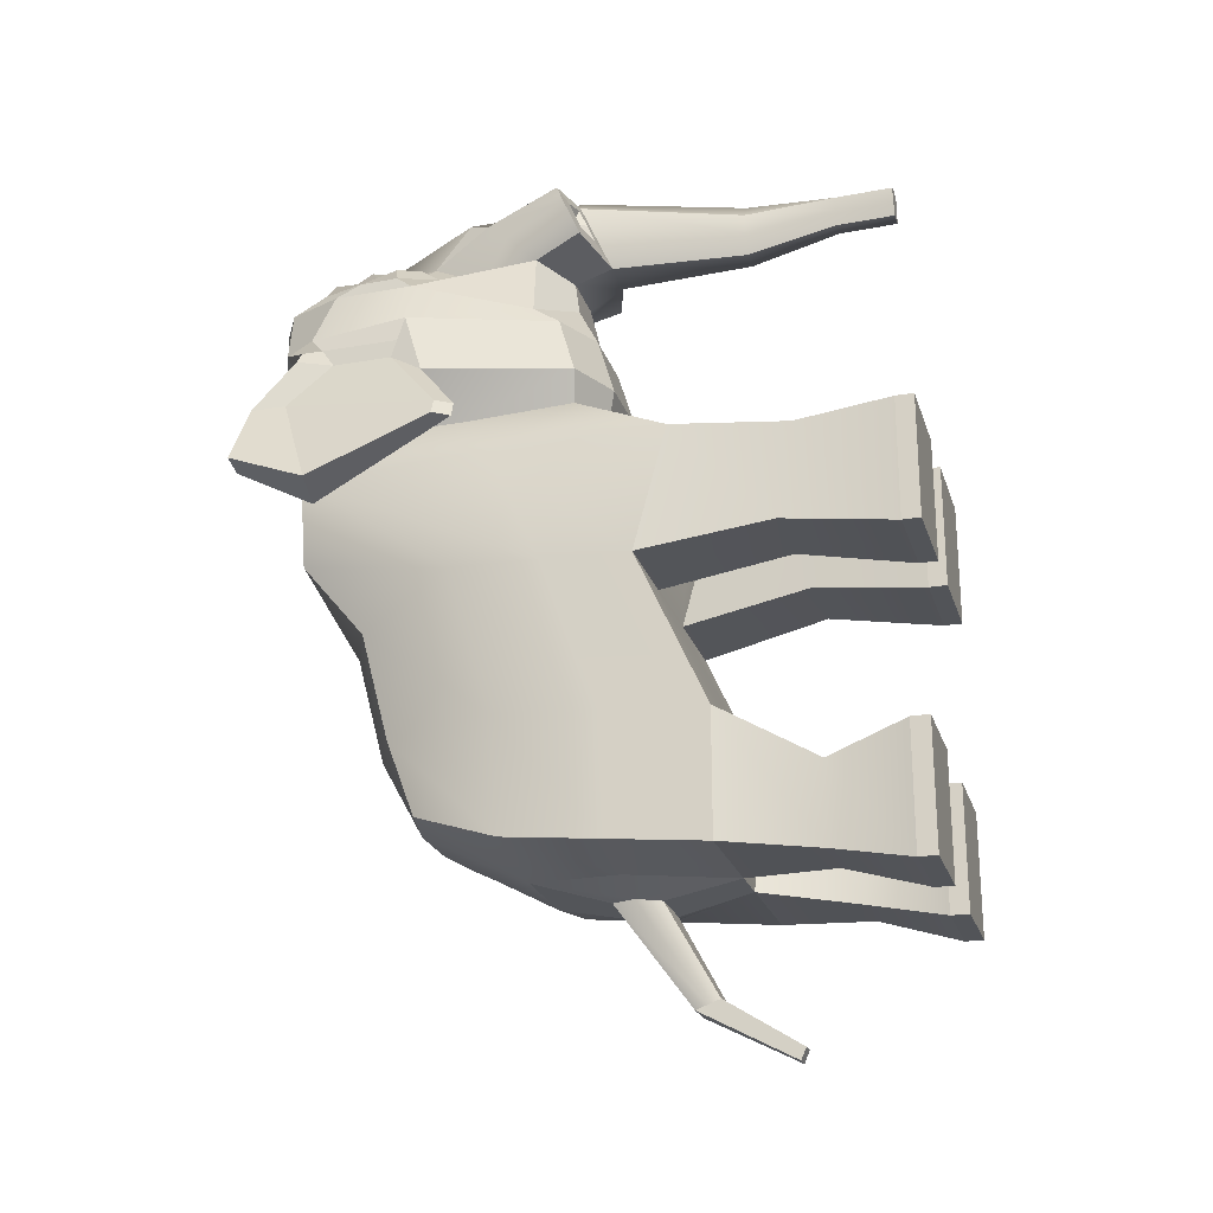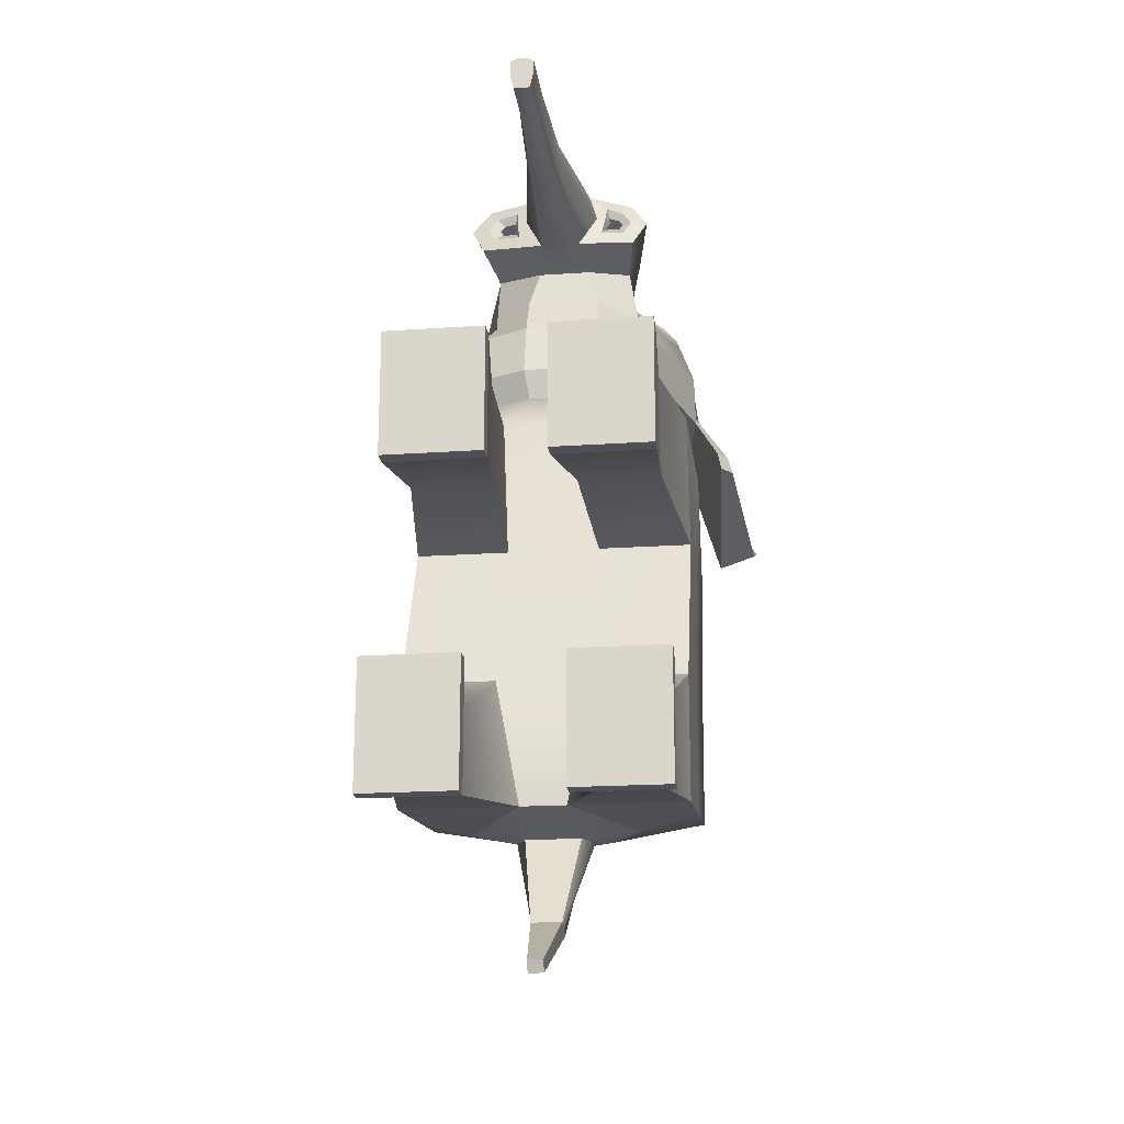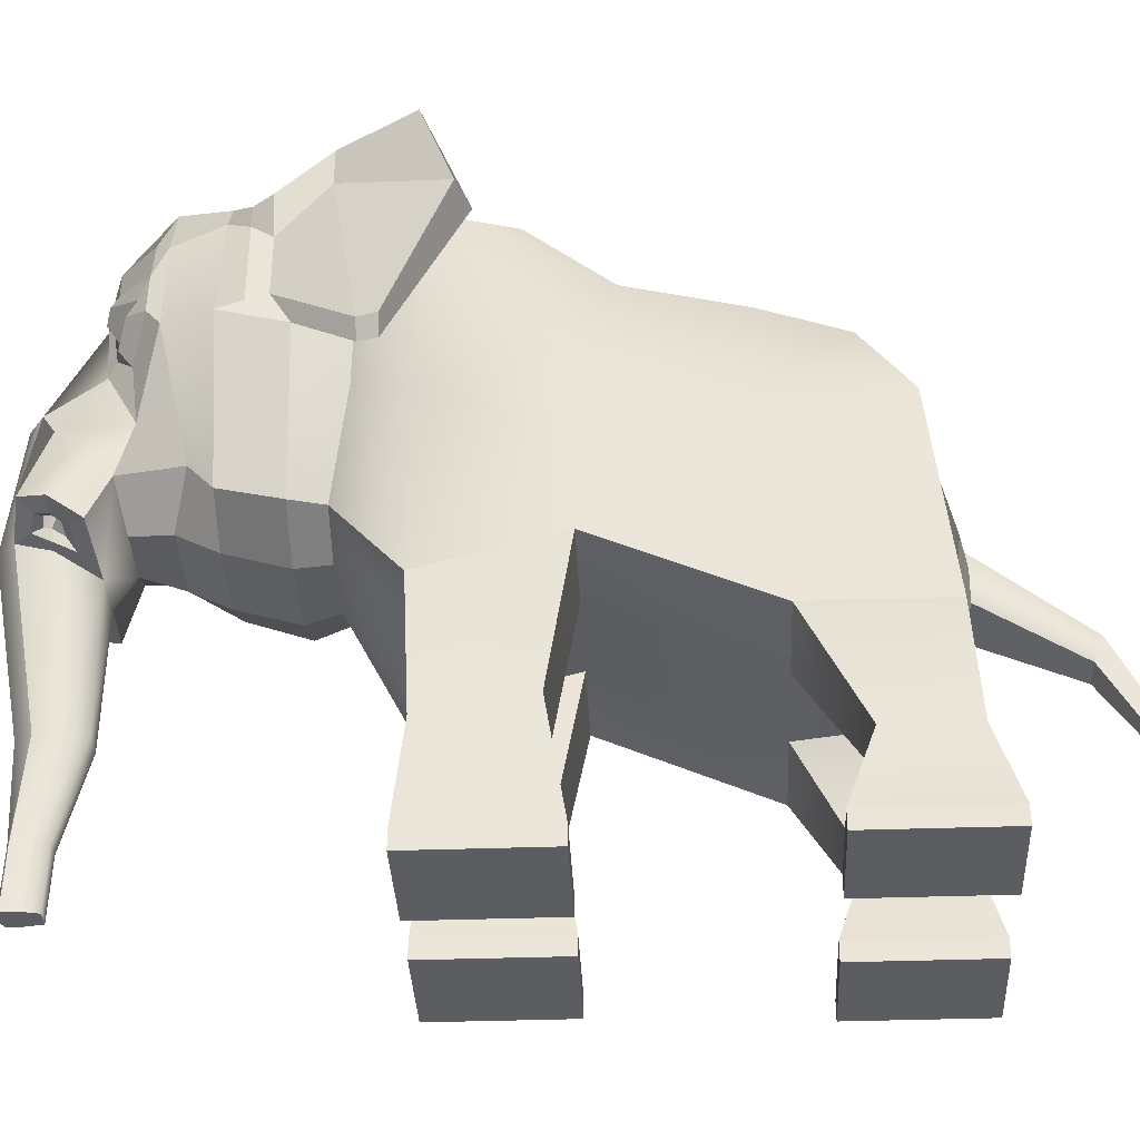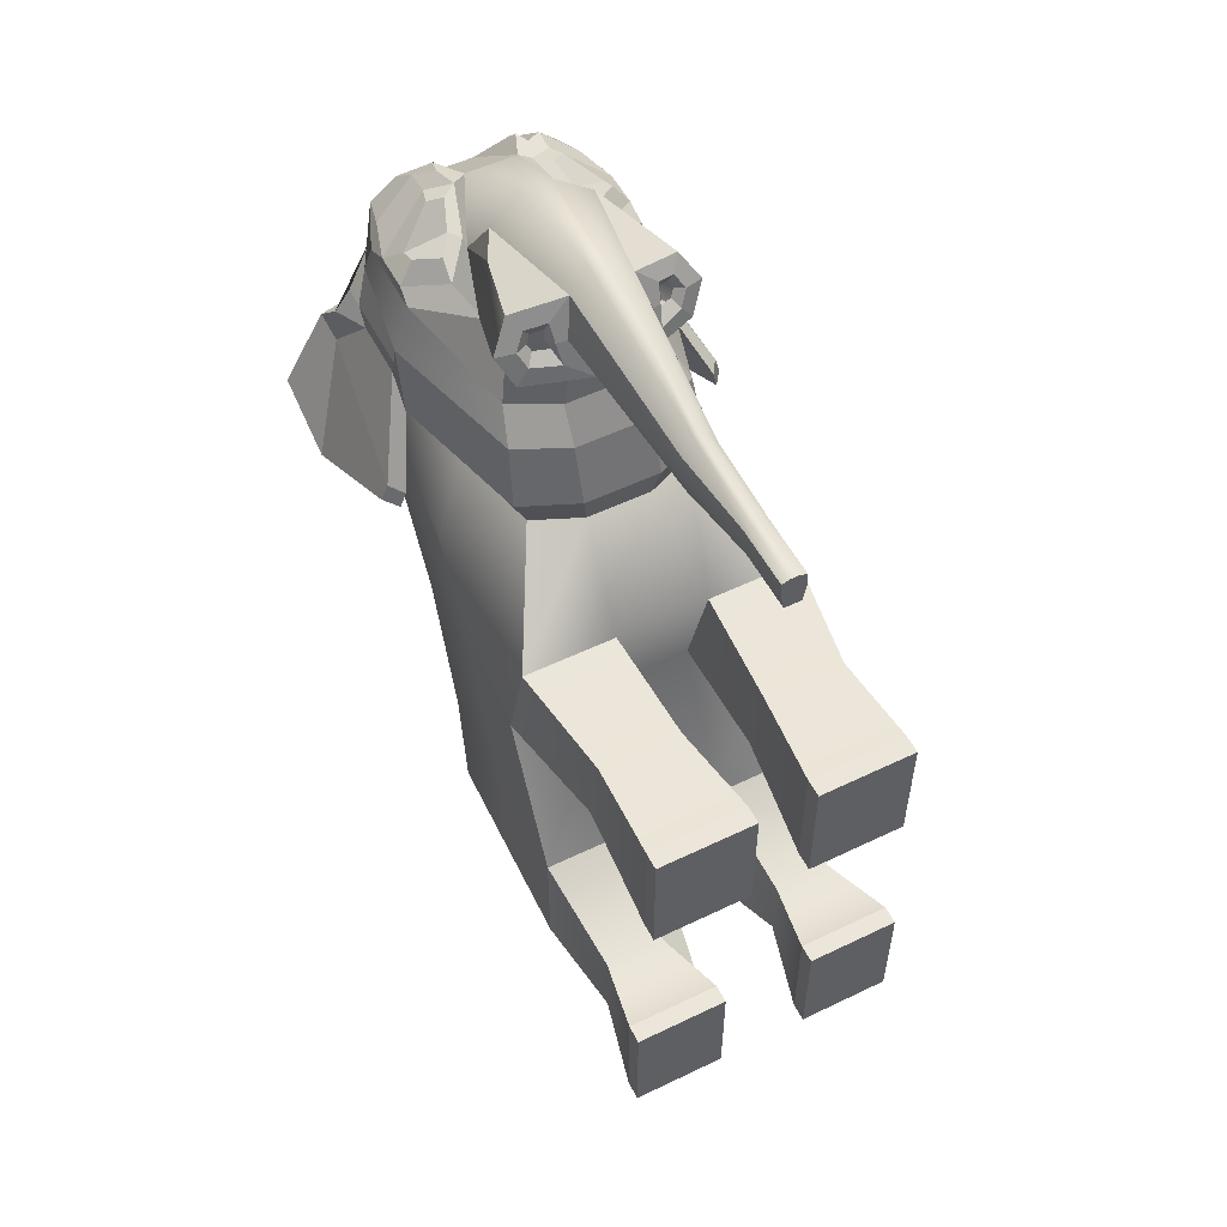
<metadata>
{"format":"obj","ext":"obj","renderer":"f3d","projection":"perspective","resolution":1024,"background":"white","views":[{"elev":-23.1,"azim":-74.0,"up":"+Z"},{"elev":-19.3,"azim":7.4,"up":"+Z"},{"elev":-36.1,"azim":92.7,"up":"+Y"},{"elev":54.2,"azim":-27.0,"up":"+Z"}]}
</metadata>
<code>
g default
v -1.442 2.355 2.251
v 1.442 2.355 2.251
v -1.254 6.181 2.22
v 1.254 6.181 2.22
v -1.442 3.982 -1.714
v 1.442 3.982 -1.714
v -1.442 1.977 -1.923
v 1.442 1.977 -1.923
v 0.172 5.995 2.22
v 0.4806 3.982 -1.879
v 0.2362 1.977 -1.923
v 0.4806 2.355 2.251
v -0.172 5.995 2.22
v -0.4806 3.982 -1.879
v -0.2362 1.977 -1.923
v -0.4806 2.355 2.251
v 1.442 4.088 -0.5115
v -1.442 4.088 -0.5115
v -1.442 1.977 -0.6411
v -0.4806 1.977 -0.6411
v 0.4806 1.977 -0.6411
v 1.442 1.977 -0.6411
v 1.442 4.535 1.018
v -1.442 4.535 1.018
v -1.442 2.704 0.9684
v -0.4806 2.704 0.9684
v 0.4806 2.704 0.9684
v 1.442 2.704 0.9684
v -0.9569 6.238 1.435
v -0.2207 6.024 1.435
v -0.319 5.859 0.6367
v -0.9569 5.577 0.6367
v 0.2207 6.024 1.435
v 0.9569 6.238 1.435
v 0.9569 5.577 0.6367
v 0.319 5.859 0.6367
v 0.9569 5.28 -0.4884
v 0.319 5.563 -0.4884
v 0.9569 4.984 -1.286
v 0.319 5.123 -1.286
v -0.319 5.563 -0.4884
v -0.319 5.123 -1.286
v -0.9569 5.28 -0.4884
v -0.9569 4.984 -1.286
v -1.305 0.1869 1.026
v -0.294 0.1869 1.026
v -0.294 0.1869 2.308
v -1.305 0.1869 2.308
v 0.3047 0.1869 1.026
v 0.3047 0.1869 2.308
v 1.315 0.1869 1.026
v 1.315 0.1869 2.308
v -1.442 0.1869 -2.221
v -0.4806 0.1869 -2.221
v -0.4806 0.1869 -0.9389
v -1.442 0.1869 -0.9389
v 0.4806 0.1869 -0.9389
v 1.442 0.1869 -0.9389
v 0.4806 0.1869 -2.221
v 1.442 0.1869 -2.221
v -1.275 0.9927 -2.025
v -1.275 0.9927 -1.188
v -0.6474 0.9927 -1.188
v -0.6474 0.9927 -2.025
v 0.6601 0.9927 -2.008
v 0.6601 0.9927 -1.205
v 1.262 0.9927 -1.205
v 1.262 0.9927 -2.008
v -1.26 1.356 1.213
v -1.26 1.182 2.208
v -0.42 1.182 2.208
v -0.42 1.356 1.213
v 1.26 1.182 2.208
v 1.26 1.356 1.213
v 0.42 1.356 1.213
v 0.42 1.182 2.208
v -0.2865 3.225 -2.079
v -0.2865 2.734 -2.093
v 0.2865 3.225 -2.079
v 0.2865 2.734 -2.093
v -0.1541 2.48 -3.109
v -0.1541 2.232 -3.015
v 0.1541 2.48 -3.109
v 0.1541 2.232 -3.015
v -0.0779 1.526 -3.61
v -0.0779 1.472 -3.488
v 0.0779 1.526 -3.61
v 0.0779 1.472 -3.488
v -0.8409 3.458 2.949
v -0.3377 3.241 2.951
v -0.05441 6.104 2.789
v -1.016 5.858 2.792
v 0.3377 3.241 2.951
v 0.05441 6.104 2.789
v 0.8409 3.458 2.949
v 1.016 5.858 2.792
v -0.98 3.422 3.267
v -0.3936 3.169 3.269
v -0.0634 6.398 3.17
v -1.237 5.909 3.258
v 0.3936 3.169 3.269
v 0.0634 6.398 3.17
v 0.98 3.422 3.267
v 1.239 5.909 3.246
v -0.9247 3.598 3.86
v -0.3936 3.345 3.862
v -0.0634 6.735 3.887
v -1.184 6.186 3.889
v 0.3936 3.345 3.862
v 0.0634 6.735 3.887
v 0.9247 3.598 3.86
v 1.184 6.186 3.889
v -0.8253 3.908 4.108
v -0.3936 3.543 4.25
v -0.1694 6.616 4.355
v -1.184 5.941 4.358
v 0.3936 3.543 4.25
v 0.1694 6.616 4.355
v 0.8253 3.908 4.108
v 1.184 5.941 4.358
v -0.7791 3.897 4.712
v -0.2804 3.62 4.651
v -0.2637 5.812 5.018
v -0.5844 5.074 4.891
v 0.2804 3.62 4.651
v 0.2725 5.812 5.018
v 0.7221 3.907 4.725
v 0.5714 5.058 4.895
v -0.7067 4.49 4.582
v -1.184 5.12 4.37
v -1.359 5.098 3.902
v -1.383 4.904 3.269
v -1.016 4.544 2.802
v -1.442 4.175 2.235
v -1.442 3.619 0.9931
v -1.442 3.033 -0.5763
v -1.442 2.979 -1.818
v -0.8621 2.979 -1.984
v -0.4007 2.979 -2.086
v -0.1541 2.356 -3.062
v -0.0779 1.499 -3.549
v 0.0779 1.499 -3.549
v 0.1541 2.356 -3.062
v 0.4007 2.979 -2.086
v 0.8621 2.979 -1.984
v 1.442 2.979 -1.818
v 1.442 3.033 -0.5763
v 1.442 3.619 0.9931
v 1.442 4.175 2.235
v 1.016 4.544 2.802
v 1.385 4.904 3.256
v 1.359 5.098 3.902
v 1.184 5.12 4.37
v 0.6821 4.485 4.594
v -0.1639 4.83 5.606
v 0.1639 4.83 5.606
v -0.5087 4.72 5.419
v 0.5087 4.72 5.419
v -0.2142 3.238 4.825
v -0.4034 3.408 5.215
v 0.4034 3.408 5.215
v 0.2142 3.238 4.825
v -0.09849 3.594 5.755
v 0.09849 3.594 5.755
v -0.3057 3.563 5.568
v 0.3057 3.563 5.568
v -0.1196 1.807 4.812
v -0.1706 1.813 5.049
v 0.1706 1.813 5.049
v 0.1196 1.807 4.812
v -0.05497 1.818 5.423
v 0.05497 1.818 5.423
v -0.1706 1.818 5.264
v 0.1706 1.818 5.264
v -0.08299 0.8666 5.029
v -0.1184 0.8703 5.193
v 0.1184 0.8703 5.193
v 0.08299 0.8666 5.029
v -0.04757 0.8743 5.373
v 0.04756 0.8743 5.373
v -0.1184 0.8736 5.343
v 0.1184 0.8736 5.343
v -0.08299 0.2581 5.042
v -0.04756 0.2618 5.207
v -0.1184 0.2618 5.207
v 0.1184 0.2618 5.207
v 0.04756 0.2618 5.207
v 0.08299 0.2581 5.042
v -0.04757 0.2658 5.387
v 0.04756 0.2658 5.387
v -0.1184 0.2651 5.356
v 0.1184 0.2651 5.356
v -0.8771 4.189 4.973
v -0.6446 4.487 5.29
v -0.9035 3.395 4.887
v -1.048 3.526 5.194
v -0.8638 3.658 5.502
v 0.8159 4.19 4.973
v 0.6011 4.481 5.282
v 0.9588 3.553 5.187
v 0.8081 3.427 4.896
v 0.7797 3.679 5.478
v -0.4809 3.342 5.003
v -0.5125 3.427 5.206
v -0.8488 3.489 5.195
v -0.7732 3.42 5.035
v -0.5286 3.511 5.391
v -0.7525 3.557 5.356
v 0.4631 3.344 5.003
v 0.4912 3.433 5.206
v 0.7018 3.442 5.04
v 0.7802 3.508 5.192
v 0.5107 3.513 5.39
v 0.687 3.573 5.343
v -0.5334 3.476 5.109
v -0.5778 3.516 5.201
v -0.7294 3.544 5.196
v -0.6953 3.513 5.124
v -0.5548 3.552 5.284
v -0.686 3.574 5.268
v 0.4931 3.481 5.103
v 0.5405 3.523 5.201
v 0.6421 3.528 5.121
v 0.6799 3.559 5.194
v 0.516 3.562 5.29
v 0.635 3.591 5.267
v -1.178 5.677 4.483
v -0.6202 5.95 4.85
v -0.5509 5.248 4.847
v -0.3746 5.796 4.96
v -1.178 5.271 4.492
v -0.8021 4.959 4.636
v 0.6354 5.913 4.866
v 1.153 5.66 4.5
v 0.4076 5.784 4.944
v 0.5505 5.255 4.84
v 1.153 5.283 4.508
v 0.7862 4.992 4.649
v -1.018 5.534 4.608
v -0.6825 5.752 4.909
v -0.6409 5.384 4.827
v -0.5349 5.66 4.976
v -1.018 5.344 4.694
v -0.7919 5.156 4.781
v 0.6917 5.734 4.921
v 1.008 5.529 4.616
v 0.5524 5.655 4.968
v 0.6397 5.385 4.824
v 1.008 5.349 4.701
v 0.784 5.17 4.788
v -0.853 6.121 2.978
v -0.4079 6.201 2.922
v -1.034 6.221 3.258
v -0.5866 6.504 3.17
v -0.942 6.559 3.889
v -0.5866 6.717 3.887
v -0.942 6.511 4.358
v -0.5866 6.717 4.355
v -1.041 6.118 4.483
v -0.6321 6.176 4.85
v -0.4255 6.153 4.938
v -0.452 6.022 4.96
v 0.3936 6.201 2.922
v 0.7837 6.267 2.978
v 0.5729 6.504 3.17
v 1.048 6.221 3.246
v 0.5729 6.717 3.887
v 0.9564 6.559 3.889
v 0.5729 6.717 4.355
v 0.9564 6.511 4.358
v 0.6424 6.14 4.866
v 1.036 6.101 4.5
v 0.4116 6.153 4.938
v 0.4691 6.01 4.944
v -1.355 5.239 3.467
v -1.355 5.859 3.464
v -1.353 5.179 3.656
v -1.353 5.986 3.652
v -1.353 6.212 3.652
v -1.524 6.189 3.464
v 1.365 5.24 3.455
v 1.362 5.179 3.656
v 1.365 5.859 3.451
v 1.362 5.986 3.652
v 1.534 6.189 3.451
v 1.362 6.212 3.652
v -1.629 4.452 2.687
v -1.237 6.17 2.974
v -1.743 4.616 2.687
v -1.524 6.283 2.974
v -1.267 6.716 2.974
v -1.524 6.66 2.974
v 1.651 4.452 2.683
v 1.239 6.17 2.961
v 1.534 6.283 2.961
v 1.76 4.616 2.683
v 1.281 6.716 2.961
v 1.534 6.66 2.961
v -1.694 4.452 2.519
v -1.583 5.902 1.81
v -1.821 4.616 2.519
v -1.971 5.856 1.928
v -1.624 6.716 2.233
v -1.971 6.66 2.233
v 1.693 4.452 2.498
v 1.582 5.901 1.798
v 1.981 5.856 1.916
v 1.81 4.616 2.498
v 1.639 6.716 2.22
v 1.981 6.66 2.22
v -1.305 -0.000434 1.026
v -0.294 -0.000434 1.026
v -0.294 -0.000434 2.308
v -1.305 -0.000434 2.308
v 0.3047 -0.000434 1.026
v 0.3047 -0.000434 2.308
v 1.315 -0.000434 1.026
v 1.315 -0.000434 2.308
v -1.442 -0.000434 -2.221
v -0.4806 -0.000434 -2.221
v -0.4806 -0.000434 -0.9389
v -1.442 -0.000434 -0.9389
v 0.4806 -0.000434 -0.9389
v 1.442 -0.000434 -0.9389
v 0.4806 -0.000434 -2.221
v 1.442 -0.000434 -2.221
g Elephant_mesh
f 183 184 185
f 29 30 31 32
f 137 138 15 7
f 311 312 313 314
f 2 28 148 149
f 25 1 134 135
f 33 34 35 36
f 11 145 146 8
f 316 315 317 318
f 186 187 188
f 30 33 36 31
f 86 141 142 88
f 16 26 27 12
f 184 183 188 187
f 38 37 39 40
f 41 38 40 42
f 43 41 42 44
f 7 19 136 137
f 319 320 321 322
f 21 20 15 11
f 324 323 325 326
f 147 22 8 146
f 36 35 37 38
f 31 36 38 41
f 32 31 41 43
f 19 25 135 136
f 19 20 26 25
f 27 26 20 21
f 28 27 21 22
f 148 28 22 147
f 3 13 30 29
f 24 3 29 32
f 9 4 34 33
f 4 23 35 34
f 13 9 33 30
f 17 6 39 37
f 6 10 40 39
f 10 14 42 40
f 14 5 44 42
f 5 18 43 44
f 23 17 37 35
f 18 24 32 43
f 25 26 72 69
f 26 16 71 72
f 16 1 70 71
f 1 25 69 70
f 12 27 75 76
f 27 28 74 75
f 28 2 73 74
f 2 12 76 73
f 7 15 64 61
f 15 20 63 64
f 20 19 62 63
f 19 7 61 62
f 22 21 66 67
f 21 11 65 66
f 11 8 68 65
f 8 22 67 68
f 62 61 53 56
f 63 62 56 55
f 64 63 55 54
f 61 64 54 53
f 66 65 59 57
f 67 66 57 58
f 68 67 58 60
f 65 68 60 59
f 70 69 45 48
f 71 70 48 47
f 72 71 47 46
f 69 72 46 45
f 74 73 52 51
f 75 74 51 49
f 76 75 49 50
f 73 76 50 52
f 15 138 139 78
f 14 10 79 77
f 145 11 80 144
f 11 15 78 80
f 78 139 140 82
f 77 79 83 81
f 144 80 84 143
f 80 78 82 84
f 82 140 141 86
f 81 83 87 85
f 143 84 88 142
f 84 82 86 88
f 1 16 90 89
f 13 3 92 91
f 134 1 89 133
f 12 2 95 93
f 2 149 150 95
f 4 9 94 96
f 16 12 93 90
f 9 13 91 94
f 89 90 98 97
f 252 251 253 254
f 133 89 97 132
f 93 95 103 101
f 95 150 151 103
f 264 263 265 266
f 90 93 101 98
f 94 91 99 102
f 97 98 106 105
f 254 253 255 256
f 132 97 105 131
f 101 103 111 109
f 103 151 152 111
f 266 265 267 268
f 98 101 109 106
f 102 99 107 110
f 105 106 114 113
f 256 255 257 258
f 131 105 113 130
f 109 111 119 117
f 111 152 153 119
f 268 267 269 270
f 106 109 117 114
f 110 107 115 118
f 113 114 122 121
f 240 239 241 242
f 130 113 121 129
f 117 119 127 125
f 119 153 154 127
f 246 245 247 248
f 114 117 125 122
f 118 115 123 126
f 189 184 187 190
f 185 184 189 191
f 239 243 244 241
f 108 131 130 116
f 276 275 277 278
f 92 133 132 100
f 3 134 133 92
f 135 134 3 24
f 136 135 24 18
f 137 136 18 5
f 5 14 138 137
f 139 138 14 77
f 140 139 77 81
f 141 140 81 85
f 142 141 85 87
f 83 143 142 87
f 79 144 143 83
f 10 145 144 79
f 146 145 10 6
f 17 147 146 6
f 23 148 147 17
f 149 148 23 4
f 150 149 4 96
f 151 150 96 104
f 282 281 283 284
f 153 152 112 120
f 250 249 246 248
f 190 187 186 192
f 129 121 193
f 127 154 198
f 126 123 155 156
f 123 124 157 155
f 124 129 193 194
f 154 128 199 198
f 128 126 156 158
f 193 121 195 196
f 127 198 200 201
f 122 125 162 159
f 156 155 163 164
f 155 157 165 163
f 194 193 196 197
f 198 199 202 200
f 158 156 164 166
f 160 159 167 168
f 162 161 169 170
f 159 162 170 167
f 164 163 171 172
f 163 165 173 171
f 165 160 168 173
f 161 166 174 169
f 166 164 172 174
f 168 167 175 176
f 170 169 177 178
f 167 170 178 175
f 172 171 179 180
f 171 173 181 179
f 173 168 176 181
f 169 174 182 177
f 174 172 180 182
f 176 175 183 185
f 178 177 186 188
f 175 178 188 183
f 180 179 189 190
f 179 181 191 189
f 181 176 185 191
f 177 182 192 186
f 182 180 190 192
f 157 124 194
f 122 159 195 121
f 165 157 194 197
f 128 158 199
f 162 125 127 201
f 158 166 202 199
f 159 160 204 203
f 196 195 206 205
f 195 159 203 206
f 160 165 207 204
f 165 197 208 207
f 197 196 205 208
f 161 162 209 210
f 162 201 211 209
f 201 200 212 211
f 166 161 210 213
f 200 202 214 212
f 202 166 213 214
f 203 204 216 215
f 205 206 218 217
f 206 203 215 218
f 204 207 219 216
f 207 208 220 219
f 208 205 217 220
f 210 209 221 222
f 209 211 223 221
f 211 212 224 223
f 213 210 222 225
f 212 214 226 224
f 214 213 225 226
f 258 257 259 260
f 124 123 230 229
f 261 258 260 262
f 116 130 231 227
f 130 129 232 231
f 129 124 229 232
f 270 269 271 272
f 269 273 274 271
f 126 128 236 235
f 154 153 237 238
f 153 120 234 237
f 128 154 238 236
f 228 227 239 240
f 229 230 242 241
f 230 228 240 242
f 227 231 243 239
f 231 232 244 243
f 232 229 241 244
f 234 233 245 246
f 233 235 247 245
f 235 236 248 247
f 238 237 249 250
f 237 234 246 249
f 236 238 250 248
f 91 92 251 252
f 92 100 253 251
f 99 91 252 254
f 276 278 279 280
f 107 99 254 256
f 108 116 257 255
f 115 107 256 258
f 116 227 259 257
f 227 228 260 259
f 123 115 258 261
f 228 230 262 260
f 230 123 261 262
f 96 94 263 264
f 94 102 265 263
f 104 96 264 266
f 102 110 267 265
f 284 283 285 286
f 110 118 269 267
f 120 112 268 270
f 233 234 272 271
f 234 120 270 272
f 118 126 273 269
f 126 235 274 273
f 235 233 271 274
f 300 299 301 302
f 132 131 277 275
f 131 108 278 277
f 108 255 279 278
f 255 253 280 279
f 303 300 302 304
f 152 151 281 282
f 305 306 307 308
f 112 152 282 284
f 306 309 310 307
f 266 268 286 285
f 268 112 284 286
f 100 132 287 288
f 132 275 289 287
f 275 276 290 289
f 253 100 288 291
f 276 280 292 290
f 280 253 291 292
f 151 104 294 293
f 283 281 296 295
f 281 151 293 296
f 104 266 297 294
f 266 285 298 297
f 285 283 295 298
f 288 287 299 300
f 287 289 301 299
f 289 290 302 301
f 291 288 300 303
f 290 292 304 302
f 292 291 303 304
f 293 294 306 305
f 295 296 308 307
f 296 293 305 308
f 294 297 309 306
f 297 298 310 309
f 298 295 307 310
f 45 46 312 311
f 46 47 313 312
f 47 48 314 313
f 48 45 311 314
f 50 49 315 316
f 49 51 317 315
f 51 52 318 317
f 52 50 316 318
f 53 54 320 319
f 54 55 321 320
f 55 56 322 321
f 56 53 319 322
f 58 57 323 324
f 57 59 325 323
f 59 60 326 325
f 60 58 324 326

</code>
